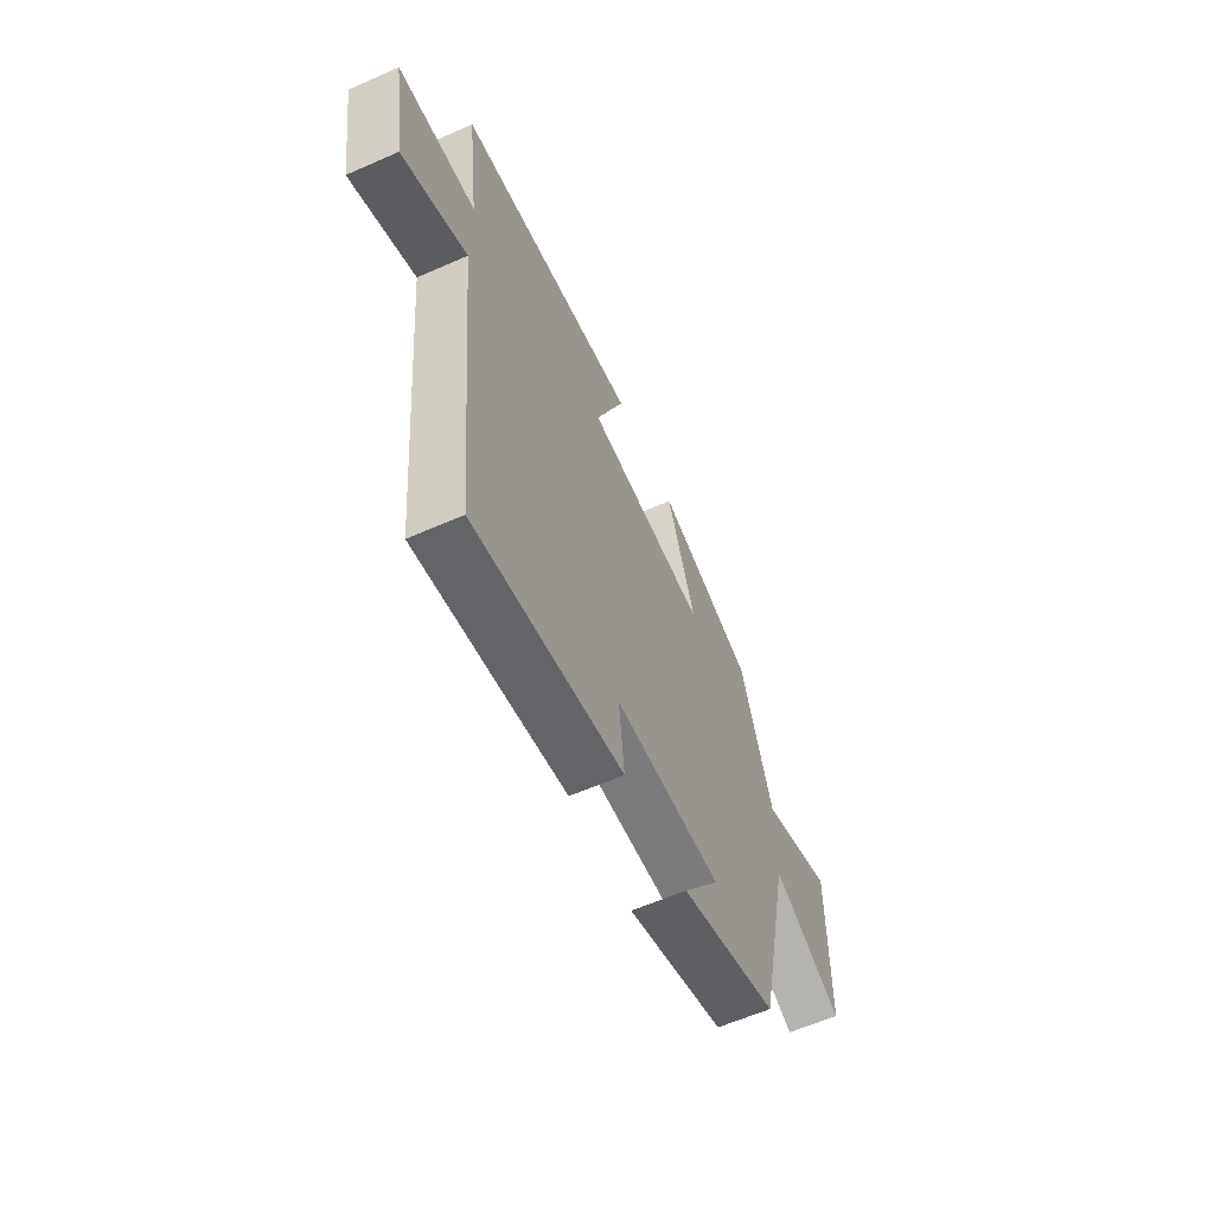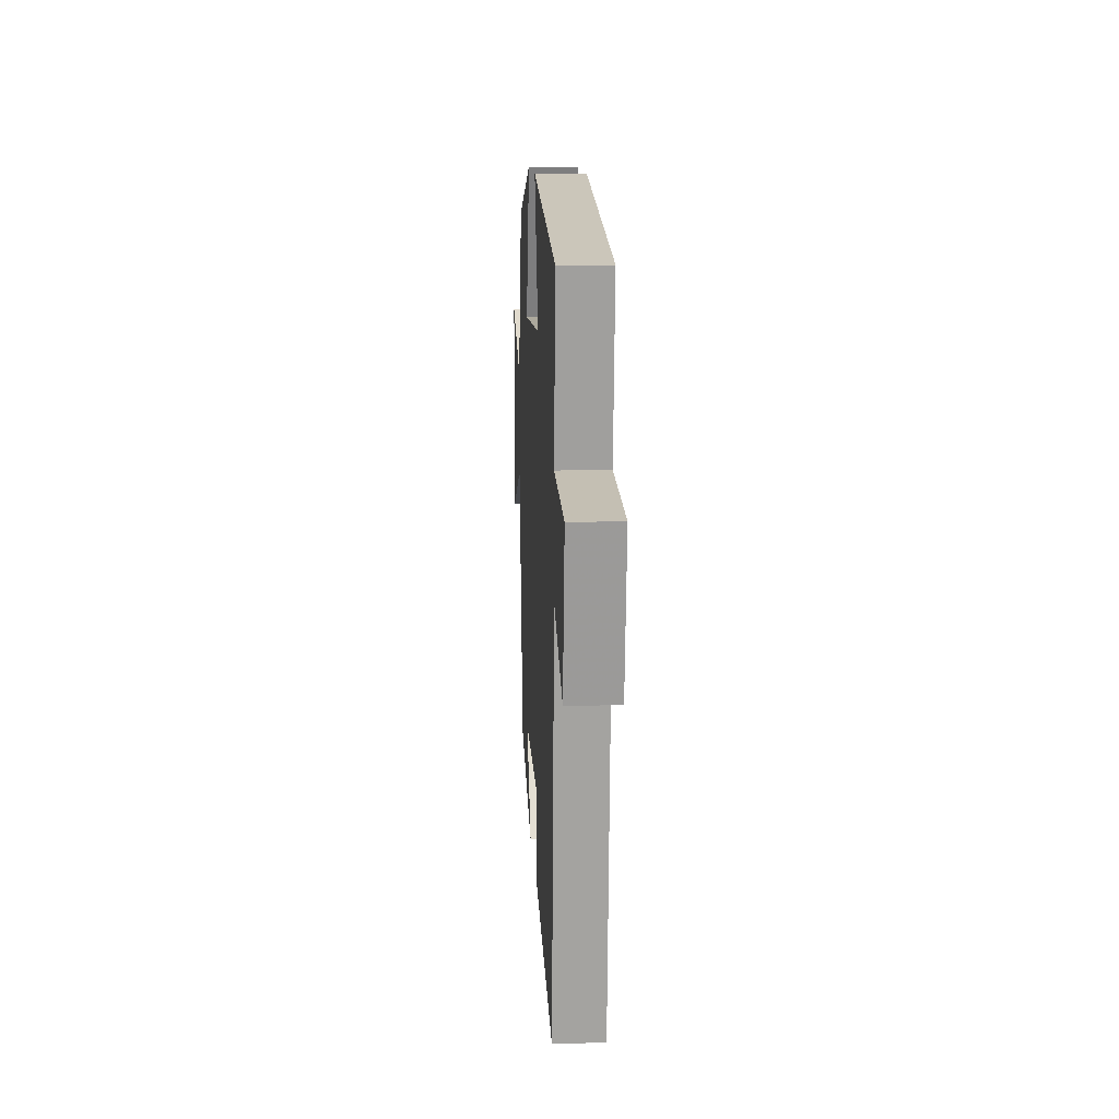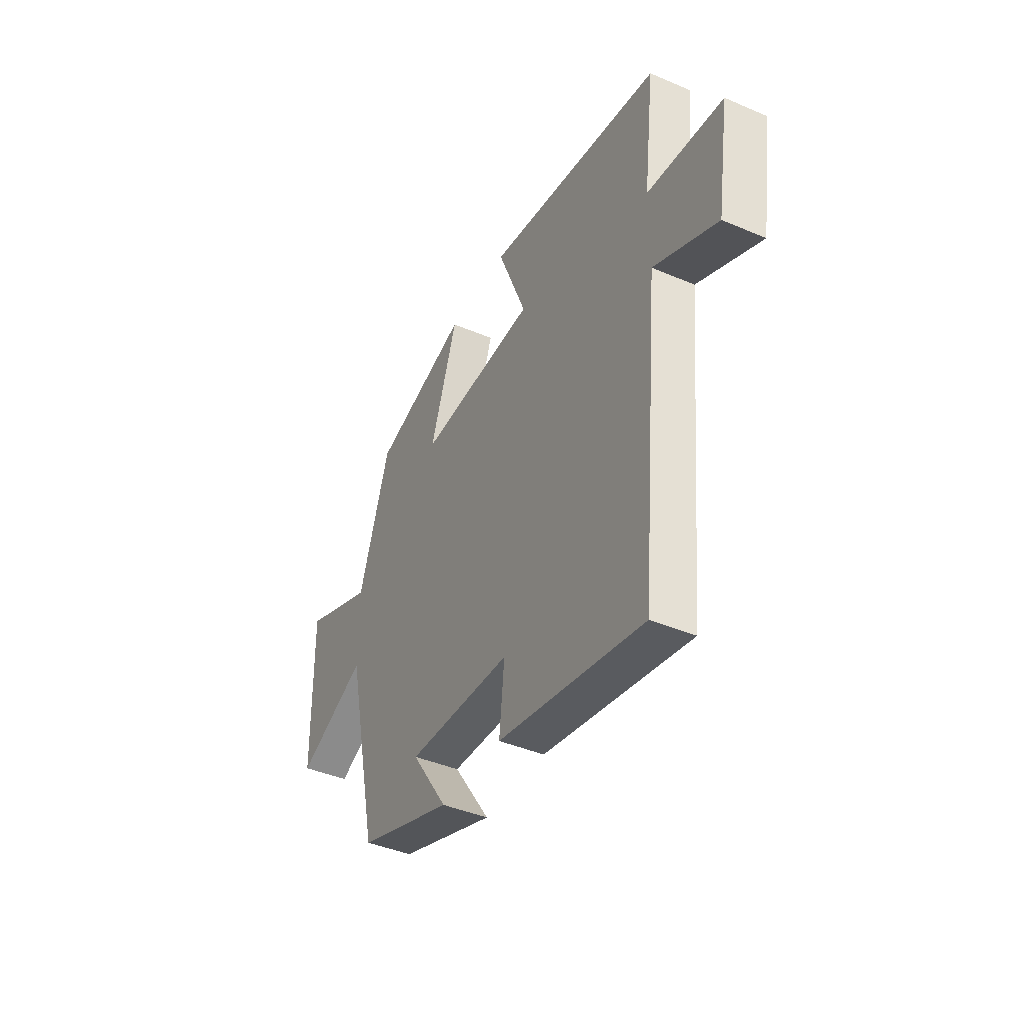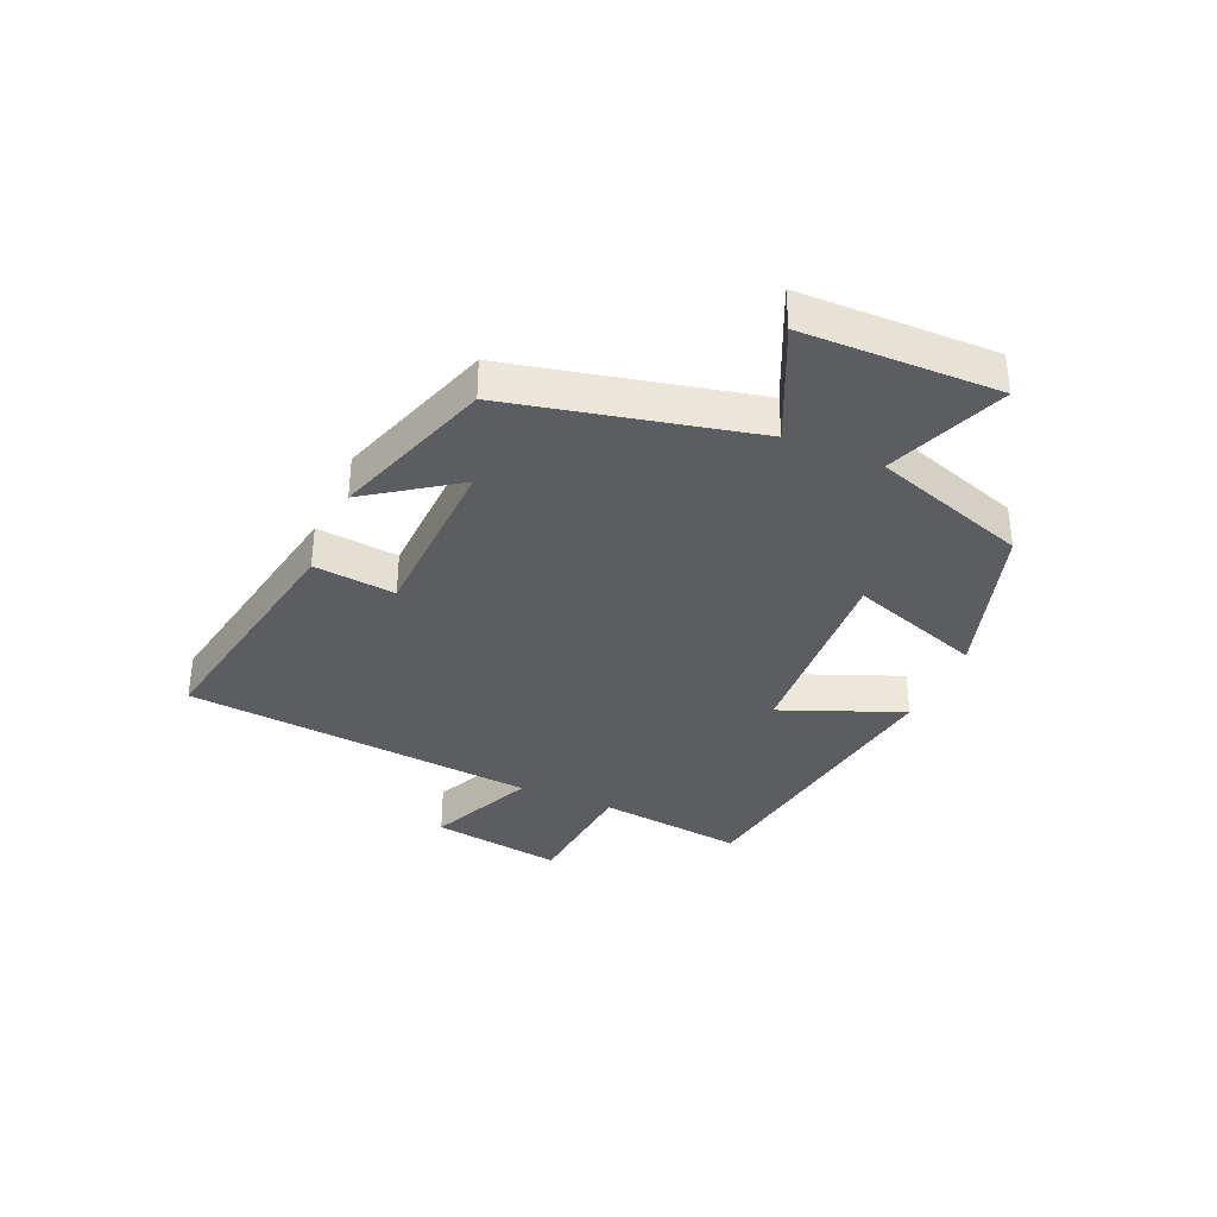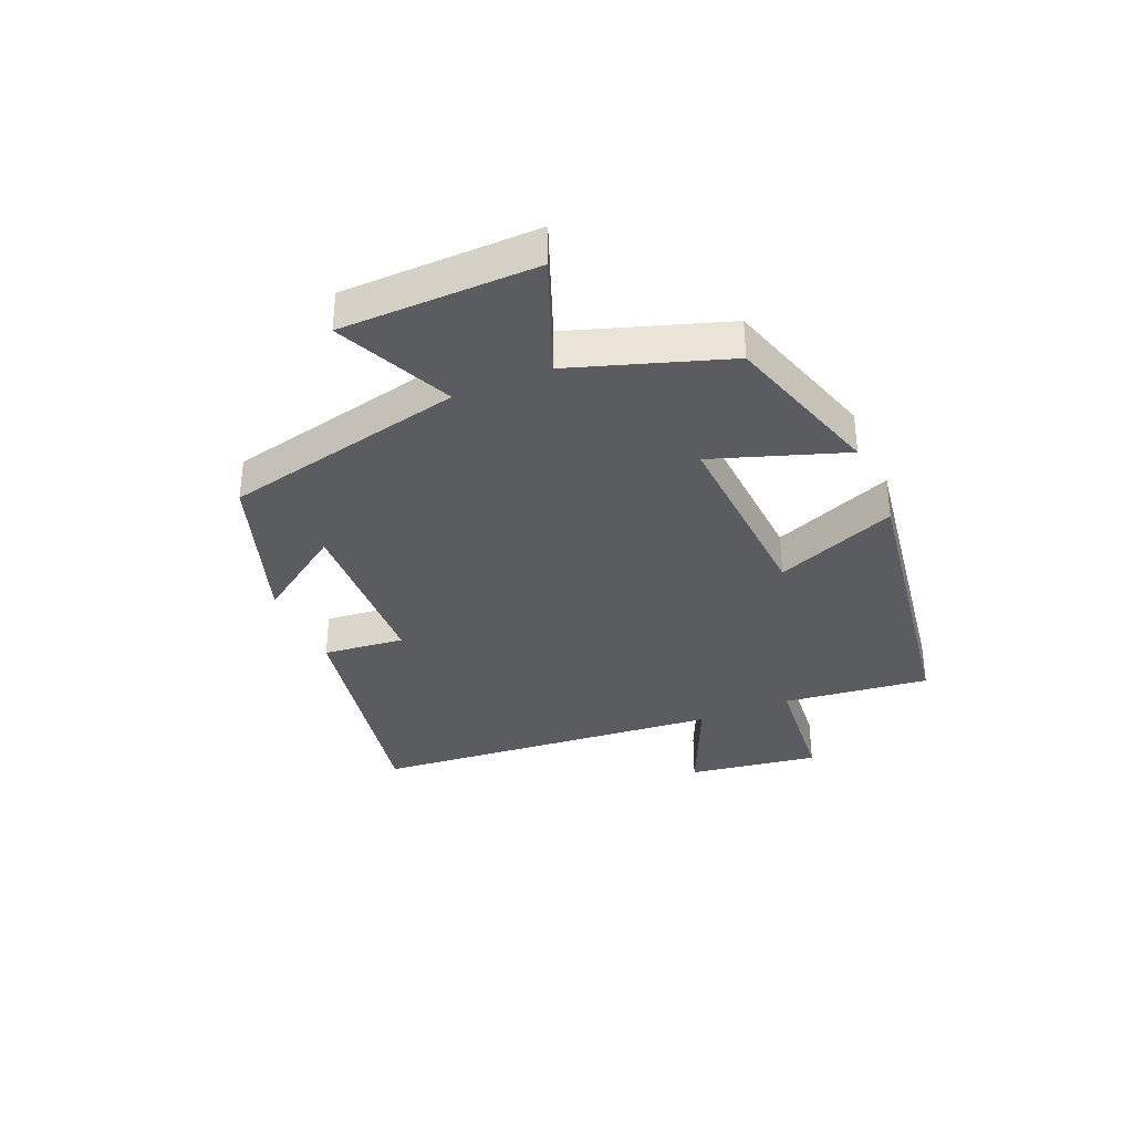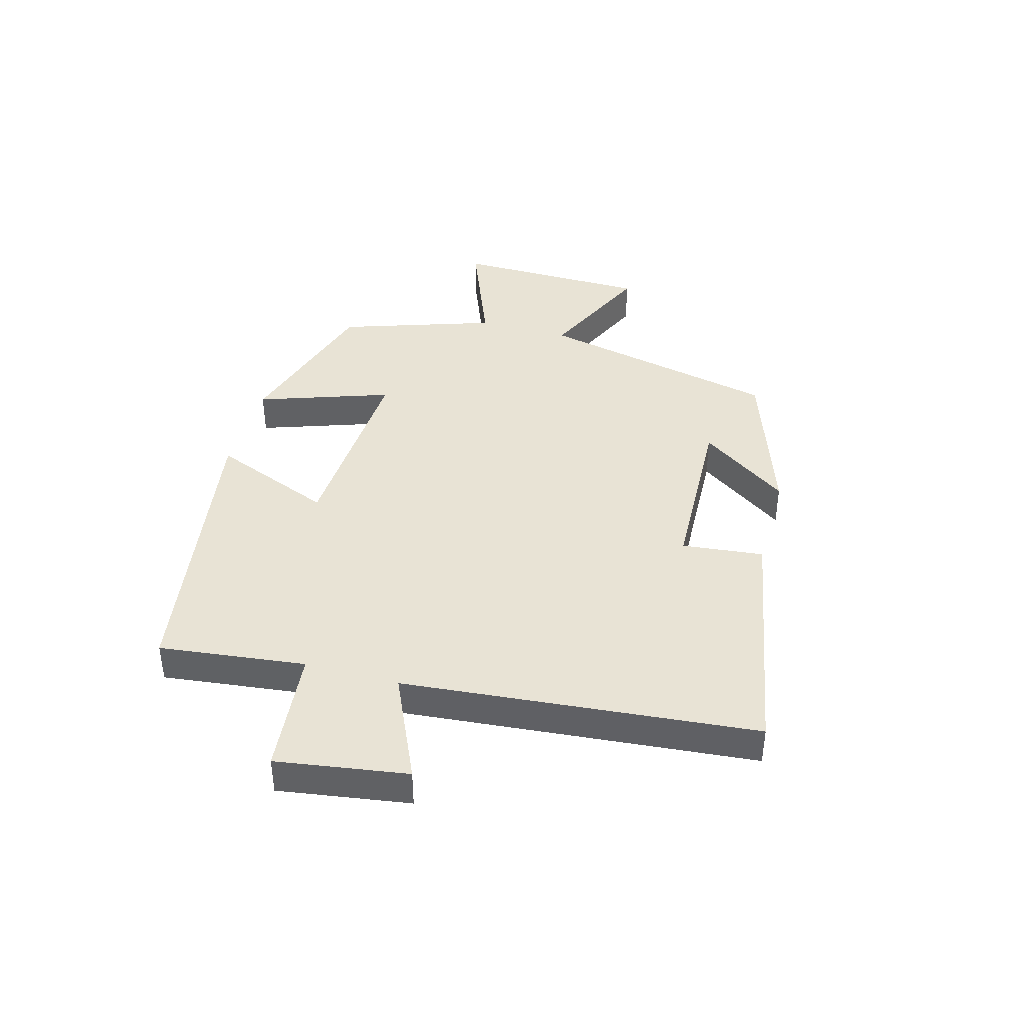
<metadata>
{"format":"obj","ext":"obj","renderer":"f3d","projection":"perspective","resolution":1024,"background":"white","views":[{"elev":-60.6,"azim":114.2,"up":"+Z"},{"elev":12.0,"azim":86.7,"up":"+Z"},{"elev":-41.6,"azim":62.7,"up":"+Z"},{"elev":-35.5,"azim":-113.3,"up":"+Y"},{"elev":-34.8,"azim":-66.7,"up":"+Y"},{"elev":41.2,"azim":105.6,"up":"+Y"}]}
</metadata>
<code>
v -0.41 0.07 -0.408
v -0.5 0.07 -0.001
v -0.696 0.07 -0.09
v -0.7 0.07 0.238
v -0.5 0.07 0.159
v -0.413 0.07 0.418
v -0.143 0.07 0.5
v -0.22 0.07 0.278
v 0.114 0.07 0.296
v 0.033 0.07 0.5
v 0.53 0.07 0.421
v 0.5 0.07 0.175
v 0.712 0.07 0.154
v 0.678 0.07 -0.066
v 0.5 0.07 0.015
v 0.444 0.07 -0.577
v 0.035 0.07 -0.5
v 0.05 0.07 -0.363
v -0.244 0.07 -0.351
v -0.141 0.07 -0.5
v -0.41 0 -0.408
v -0.5 0 -0.001
v -0.696 0 -0.09
v -0.7 0 0.238
v -0.5 0 0.159
v -0.413 0 0.418
v -0.143 0 0.5
v -0.22 0 0.278
v 0.114 0 0.296
v 0.033 0 0.5
v 0.53 0 0.421
v 0.5 0 0.175
v 0.712 0 0.154
v 0.678 0 -0.066
v 0.5 0 0.015
v 0.444 0 -0.577
v 0.035 0 -0.5
v 0.05 0 -0.363
v -0.244 0 -0.351
v -0.141 0 -0.5
f 19 20 1 2
f 18 19 2
f 15 16 17 18
f 15 18 2
f 12 13 14 15
f 12 15 2
f 9 10 11 12
f 8 9 12 2
f 5 6 7 8
f 5 8 2 3
f 3 4 5
f 22 21 40 39
f 22 39 38
f 38 37 36 35
f 22 38 35
f 35 34 33 32
f 22 35 32
f 32 31 30 29
f 22 32 29 28
f 28 27 26 25
f 23 22 28 25
f 25 24 23
f 1 21 22 2
f 2 22 23 3
f 3 23 24 4
f 4 24 25 5
f 5 25 26 6
f 6 26 27 7
f 7 27 28 8
f 8 28 29 9
f 9 29 30 10
f 10 30 31 11
f 11 31 32 12
f 12 32 33 13
f 13 33 34 14
f 14 34 35 15
f 15 35 36 16
f 16 36 37 17
f 17 37 38 18
f 18 38 39 19
f 19 39 40 20
f 20 40 21 1

</code>
